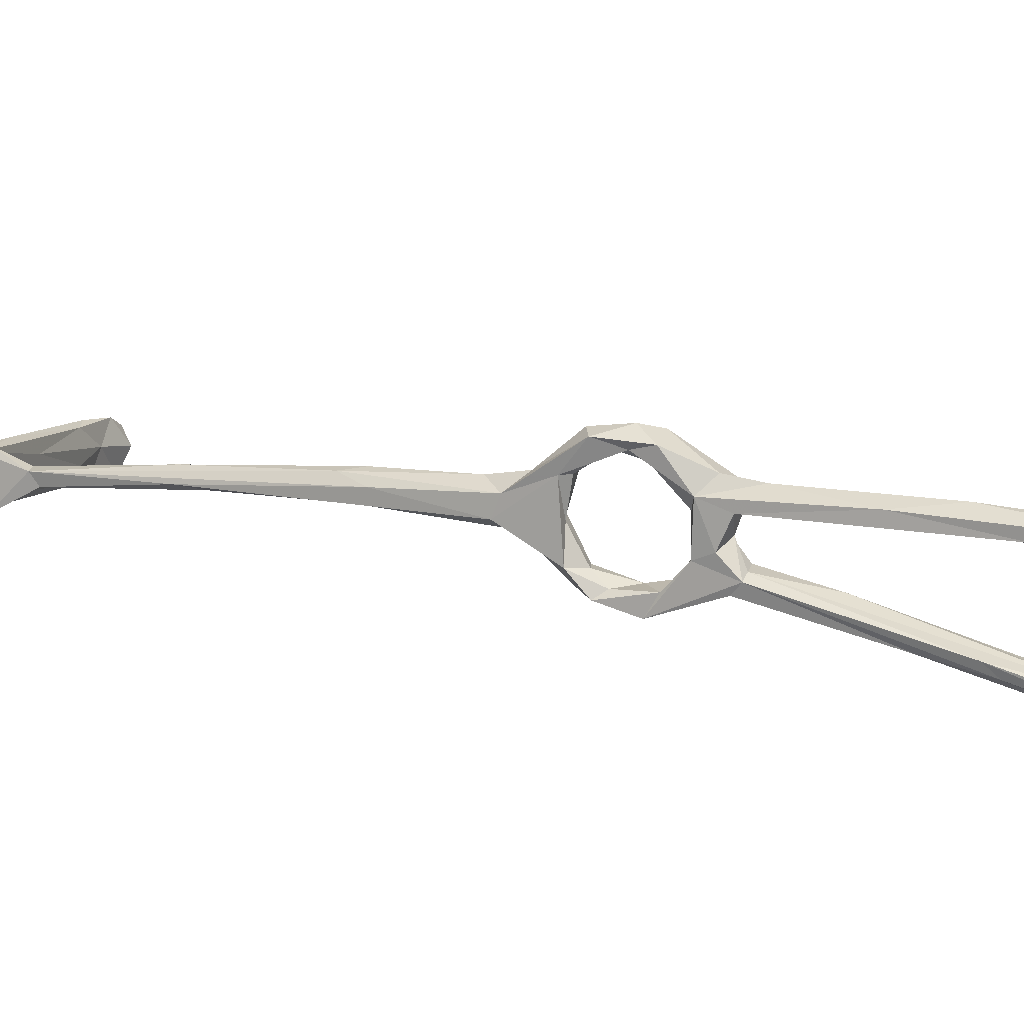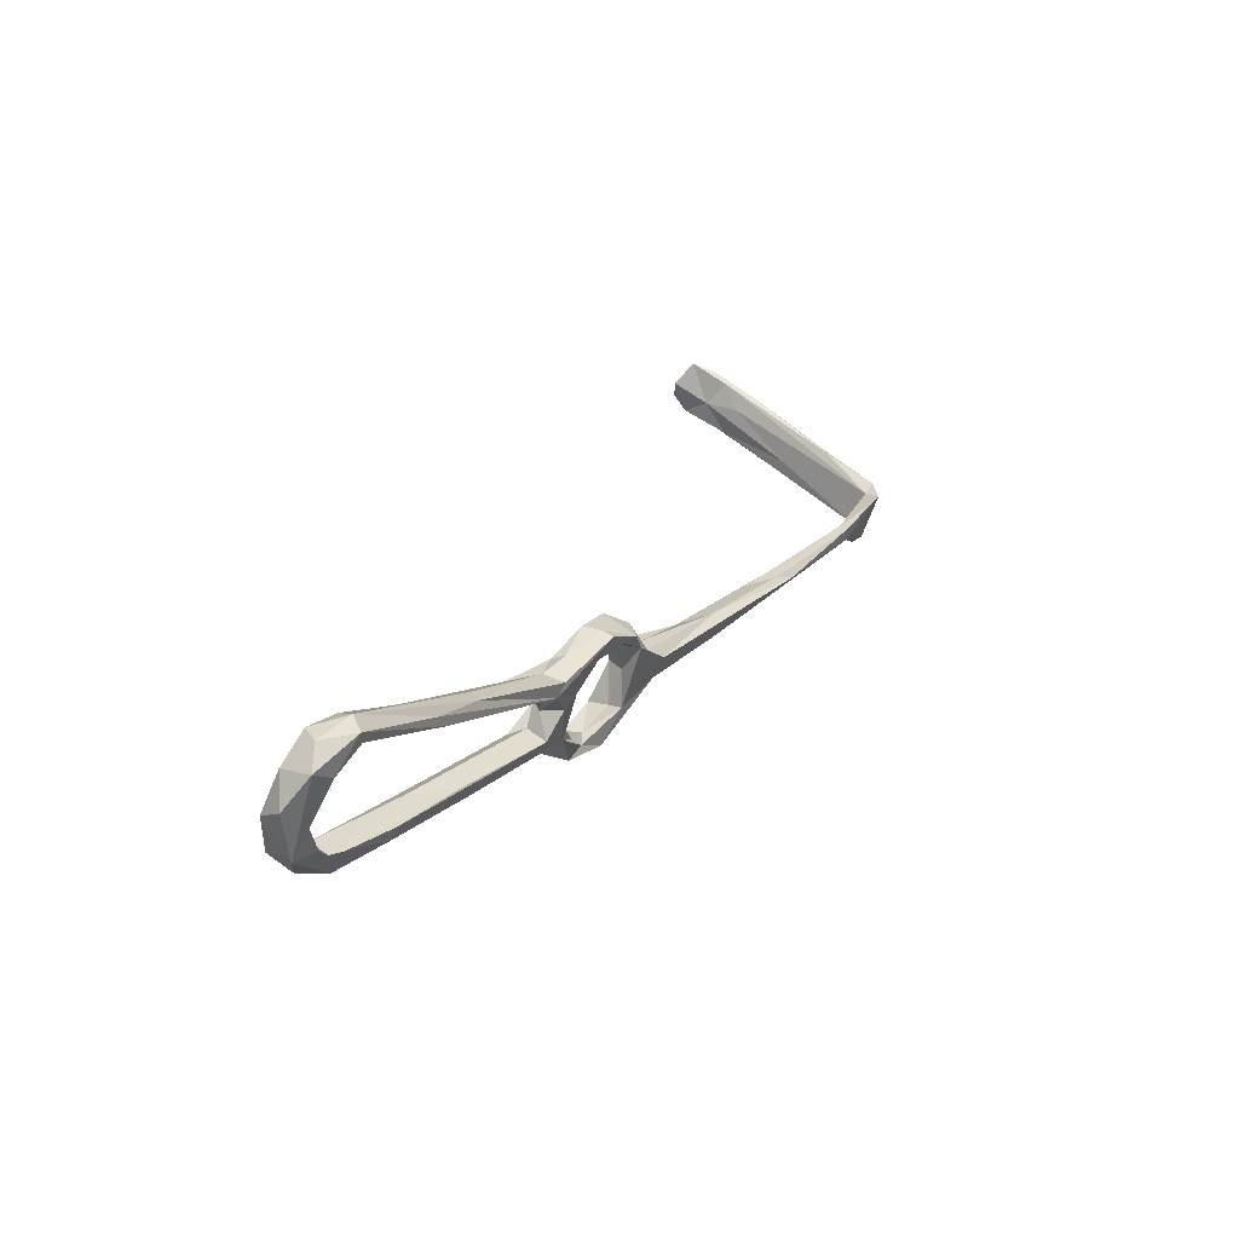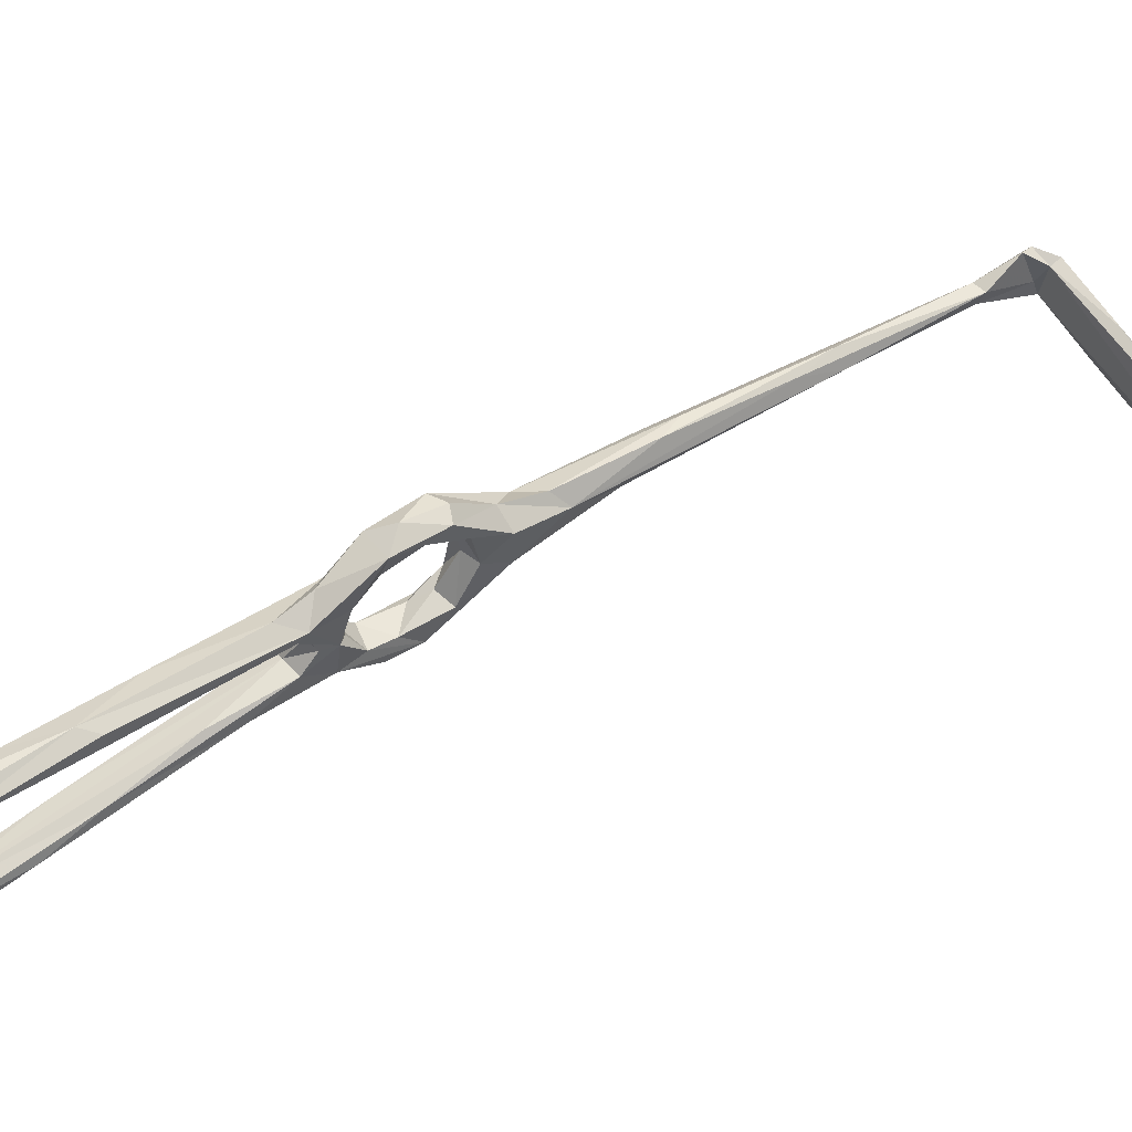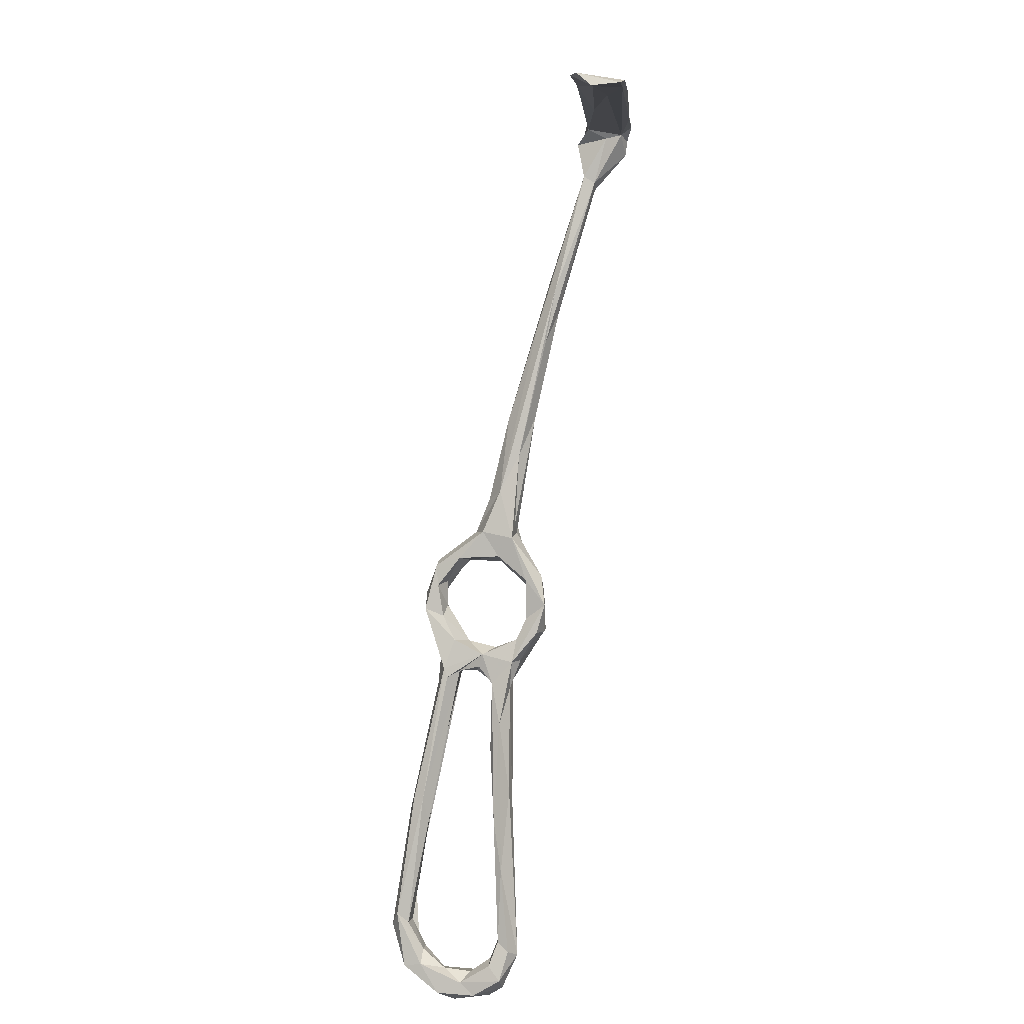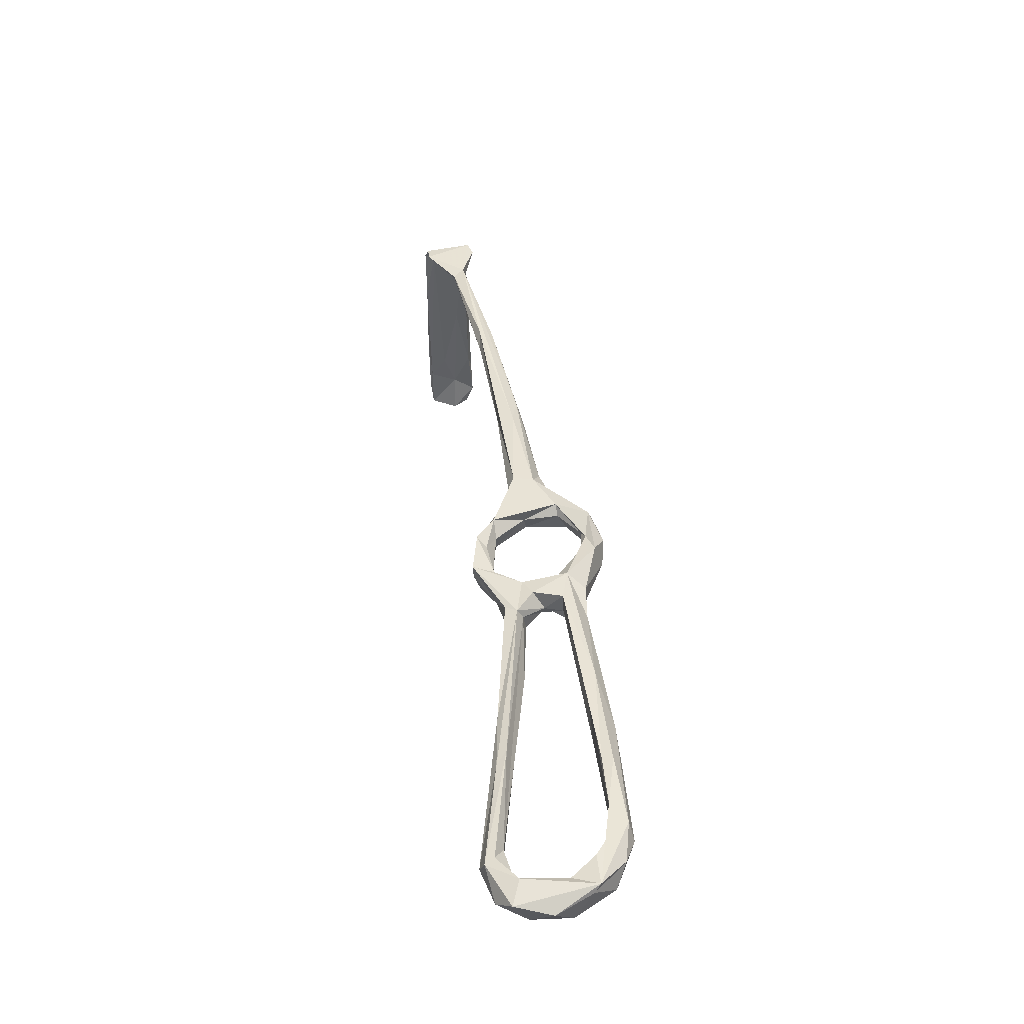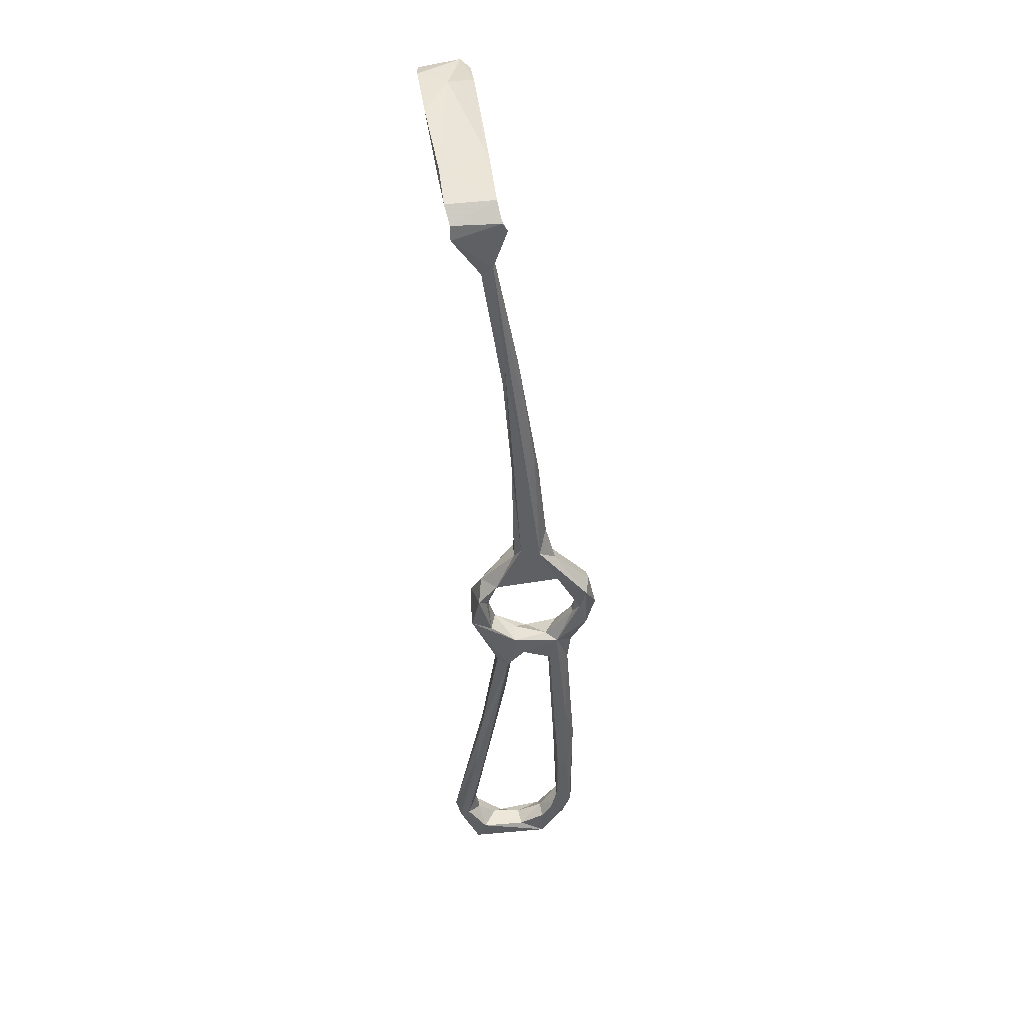
<metadata>
{"format":"obj","ext":"obj","renderer":"f3d","projection":"perspective","resolution":1024,"background":"white","views":[{"elev":19.8,"azim":-37.3,"up":"+Z"},{"elev":-64.4,"azim":167.5,"up":"+Y"},{"elev":54.0,"azim":88.0,"up":"+Z"},{"elev":30.7,"azim":110.4,"up":"+Y"},{"elev":-76.3,"azim":-75.5,"up":"+Y"},{"elev":14.0,"azim":-85.7,"up":"+Y"}]}
</metadata>
<code>
v 16.6 -58.56 -499.6
v 11.69 -51.78 -497.5
v 14.41 -52.79 -495.9
v 18.52 -60.28 -495.1
v 18.89 -57.94 -500
v 18.78 -50.29 -500.1
v 22.58 -56.19 -499.4
v 27.32 -62.8 -494.8
v 24.92 -63.34 -496.2
v 20.61 -54.06 -496
v 23.79 -58.41 -494.7
v 13.98 -48.73 -493.6
v 16.69 -45.62 -494.4
v 9.822 -47.26 -493.1
v 12.21 -44.64 -486.5
v 10.36 -44.93 -478.5
v 12.61 -37.17 -489.3
v 14.69 -41.77 -486.6
v 13.04 -45.41 -478.7
v 3.707 -36.42 -486.8
v 7.571 -38.62 -488.7
v 12.96 -46.09 -497.1
v 64.06 -117.1 -478.7
v 63.61 -121 -477.2
v 69.11 -126.4 -486.7
v 63.53 -119.4 -481.3
v 64.98 -125.3 -485.8
v 59.03 -121.3 -477.3
v 50.12 -108 -477.7
v 49.68 -107.4 -480
v 59.45 -121.9 -480.7
v 49.6 -99.09 -481.3
v 64.79 -126.8 -479.5
v 69.89 -127.4 -482.8
v 65.31 -133 -485.1
v 61.65 -127.3 -484.9
v 71.64 -131.8 -492
v 66.91 -133.1 -486.8
v 68.55 -135.5 -495.2
v 64.79 -135 -502.8
v 63.77 -130.5 -490.7
v 8.838 -35.32 -488.7
v 16.89 -42.95 -477.3
v 12.92 -36.77 -481.9
v 9.735 -39.25 -479
v 6.044 -31.63 -481.1
v 6.798 -28.19 -484.2
v 4.996 -37.41 -482.4
v -7.055 -18.04 -484.2
v 13.05 -49.13 -471.6
v 15.17 -45.85 -471.2
v 1.137 -20.89 -486.9
v -6.855 -14.15 -488.2
v -8.665 -11.73 -482.8
v -4.302 -14.49 -482.2
v 17.21 -50.1 -474.3
v 17.2 -53.74 -473.4
v 20.94 -49.29 -473.2
v 18.55 -45.33 -471.9
v 48.52 -92.84 -479.6
v 48.37 -93.25 -477.3
v 39.47 -89.94 -480
v 47.7 -97.18 -476.1
v 19.26 -58.06 -471.8
v 19.45 -52.85 -469.7
v 24.48 -54.34 -471.2
v 24.1 -55.73 -475.7
v 19.52 -55.51 -475.1
v 27.03 -59.93 -479.8
v 22.77 -62.33 -482
v 21.79 -63.97 -479.1
v 26.07 -64.87 -475.9
v 66.52 -128.2 -492
v 70.05 -131.2 -500.7
v 69.2 -129 -496.9
v 65.65 -128 -498.4
v 61.31 -130.7 -500.5
v 67.4 -127 -506.4
v 65.41 -130.7 -506.5
v 58.65 -126.3 -507
v 58.08 -125.4 -504.8
v 62.16 -125.3 -502.3
v 58.65 -121.4 -503.1
v -37.69 33.98 -492.2
v -43.78 41.49 -497.9
v -36.82 36.3 -492.4
v -25.22 11.95 -488.2
v -38.82 35.55 -489.6
v -20.98 14.26 -488.2
v -36.81 37.52 -489.7
v -23.35 13.04 -485.5
v -17.22 6.457 -485.2
v -43.88 45.08 -487.2
v -41.81 43.37 -486.3
v -42.5 47.04 -497.1
v -41.94 45.89 -493.4
v -45.03 44.65 -497.8
v -41.23 47.9 -489.1
v -43.73 48.89 -499.2
v -32.82 54.81 -501.8
v -34.51 55.28 -501.2
v -11.6 67.58 -503
v -24.12 59.26 -495.9
v -30.11 57.81 -491.1
v -42.59 49.75 -488.5
v -28.09 59.08 -492.4
v 60.5 -123.7 -508.6
v -10.3 69.4 -496.4
v -20.78 7.918 -489.1
v -14.51 3.04 -488
v 31.47 -65.79 -478.7
v 30.81 -70.88 -476.9
v 32.42 -67.45 -479.9
v 27.77 -61.96 -487.3
v 25.17 -69.45 -481
v 23.13 -67.74 -487.4
v 21.29 -64.14 -489.4
v 27.61 -66.97 -485.8
v 24.41 -61.44 -489.6
v 28.79 -69.65 -494.8
v 24.38 -69.95 -494.1
v 25.23 -71.69 -491.5
v 27.42 -70.45 -490.7
v 40.39 -94.38 -499.8
v 30.59 -67.86 -490.8
v 37.92 -88.46 -477.7
v 29.15 -67.26 -481.9
v 28.94 -64.92 -486.9
v 35.63 -75.47 -494.6
v -8.149 71 -507.6
v -7.422 72.08 -502.1
v -17.34 66.62 -506.1
v -7.886 72.6 -496.3
v -4.9 71.63 -501.8
v -0.8327 74.87 -497.8
v 2.367 76.74 -500.3
v 3.136 74.63 -504
v -5.011 73.79 -509.1
v -0.04436 74.95 -509.6
v 37.72 -81.69 -493.1
v 65.89 -124.6 -503.1
v 61.84 -120 -504
v 62.92 -121.4 -507
v 46.62 -106.1 -501.6
v 44.59 -103.5 -498.8
v 53.77 -105.1 -501.8
v 47.33 -95.38 -497.5
v 41.48 -90.68 -499.4
f 75 141 76
f 53 87 109
f 71 115 126
f 17 52 47
f 32 62 127
f 123 140 125
f 78 107 143
f 8 129 120
f 61 111 63
f 8 125 129
f 135 137 136
f 75 78 141
f 83 140 123
f 131 136 138
f 134 139 137
f 30 126 115
f 48 54 49
f 43 44 59
f 130 132 138
f 134 137 135
f 133 135 136
f 108 134 135
f 85 95 86
f 100 132 130
f 102 134 103
f 103 134 108
f 130 139 134
f 106 133 131
f 101 106 131
f 104 108 133
f 95 100 130
f 98 103 108
f 113 127 114
f 14 16 20
f 69 111 114
f 60 127 113
f 123 125 128
f 16 19 56
f 114 128 125
f 115 118 127
f 15 18 19
f 17 42 52
f 95 99 100
f 98 108 104
f 88 91 90
f 39 40 74
f 35 39 38
f 6 11 8
f 28 63 29
f 71 126 112
f 85 93 97
f 114 127 128
f 16 57 50
f 93 98 105
f 3 12 14
f 50 65 51
f 2 3 14
f 56 68 57
f 102 130 134
f 43 58 56
f 66 72 111
f 74 79 78
f 10 13 12
f 101 131 132
f 118 123 128
f 49 88 87
f 2 22 6
f 25 74 75
f 17 47 44
f 31 36 35
f 136 139 138
f 86 95 96
f 24 28 33
f 12 15 14
f 23 27 26
f 28 29 35
f 2 6 5
f 130 138 139
f 136 137 139
f 21 53 42
f 98 104 105
f 24 33 34
f 16 56 57
f 43 59 58
f 77 82 81
f 18 43 19
f 23 26 60
f 80 144 107
f 18 44 43
f 95 102 103
f 67 69 70
f 68 70 71
f 23 63 24
f 46 47 55
f 44 45 59
f 31 62 32
f 24 63 28
f 23 60 61
f 23 61 63
f 84 88 85
f 80 145 144
f 129 146 148
f 64 71 72
f 42 53 52
f 35 40 39
f 25 37 74
f 84 85 86
f 120 148 124
f 78 79 107
f 142 143 146
f 6 17 13
f 107 146 143
f 81 83 145
f 35 36 41
f 95 98 96
f 83 142 147
f 66 111 69
f 28 35 33
f 85 88 93
f 25 73 27
f 37 39 74
f 26 27 31
f 50 64 65
f 129 147 146
f 104 133 106
f 78 143 141
f 30 115 62
f 57 68 71
f 69 114 70
f 46 54 48
f 121 124 122
f 125 140 147
f 125 147 129
f 6 13 10
f 64 72 66
f 19 43 56
f 25 75 73
f 93 94 98
f 1 5 9
f 3 4 10
f 83 123 145
f 15 19 16
f 107 124 148
f 122 144 145
f 120 124 121
f 29 126 30
f 50 57 64
f 23 25 27
f 14 21 22
f 83 141 142
f 4 11 10
f 122 145 123
f 86 90 89
f 1 2 5
f 76 82 77
f 111 113 114
f 122 124 144
f 86 110 109
f 63 112 126
f 58 67 68
f 89 90 92
f 116 122 118
f 13 17 18
f 107 144 124
f 35 77 40
f 141 143 142
f 27 41 36
f 40 80 79
f 57 71 64
f 58 59 66
f 9 120 121
f 142 146 147
f 77 81 80
f 56 58 68
f 26 31 32
f 70 114 119
f 64 66 65
f 67 70 68
f 95 130 102
f 2 4 3
f 6 10 11
f 95 103 98
f 80 81 145
f 6 22 17
f 17 44 18
f 30 62 31
f 46 55 54
f 20 53 21
f 5 6 7
f 13 18 15
f 116 117 122
f 70 117 71
f 27 36 31
f 45 46 48
f 40 77 80
f 25 34 37
f 23 24 34
f 84 109 87
f 81 82 83
f 59 65 66
f 74 78 75
f 63 111 112
f 34 38 37
f 99 101 100
f 100 101 132
f 33 38 34
f 26 32 60
f 45 47 46
f 37 38 39
f 1 121 122
f 14 20 21
f 6 8 7
f 17 21 42
f 54 91 88
f 82 141 83
f 17 22 21
f 2 14 22
f 71 112 72
f 44 47 45
f 1 4 2
f 14 15 16
f 16 48 20
f 45 48 50
f 16 50 48
f 29 30 31
f 88 94 93
f 97 105 99
f 90 96 94
f 8 120 9
f 118 128 127
f 85 97 95
f 95 97 99
f 58 66 67
f 94 96 98
f 60 113 111
f 107 148 146
f 104 106 105
f 93 105 97
f 101 105 106
f 20 48 49
f 79 80 107
f 41 73 76
f 3 10 12
f 41 76 77
f 84 87 88
f 86 96 90
f 40 79 74
f 35 41 77
f 20 49 87
f 99 105 101
f 20 87 53
f 12 13 15
f 120 129 148
f 108 135 133
f 54 55 91
f 53 109 110
f 23 34 25
f 47 89 92
f 88 90 94
f 52 110 89
f 47 92 55
f 55 92 91
f 27 73 41
f 60 111 61
f 83 147 140
f 73 75 76
f 52 53 110
f 1 9 121
f 33 35 38
f 47 52 89
f 49 54 88
f 32 127 60
f 84 86 109
f 86 89 110
f 29 31 35
f 118 122 123
f 29 63 126
f 66 69 67
f 131 138 132
f 71 116 115
f 71 117 116
f 70 119 117
f 4 117 11
f 11 117 119
f 90 91 92
f 45 50 51
f 7 8 9
f 115 116 118
f 8 11 114
f 1 122 117
f 8 114 125
f 72 112 111
f 1 117 4
f 11 119 114
f 76 141 82
f 131 133 136
f 51 65 59
f 62 115 127
f 45 51 59
f 5 7 9

</code>
